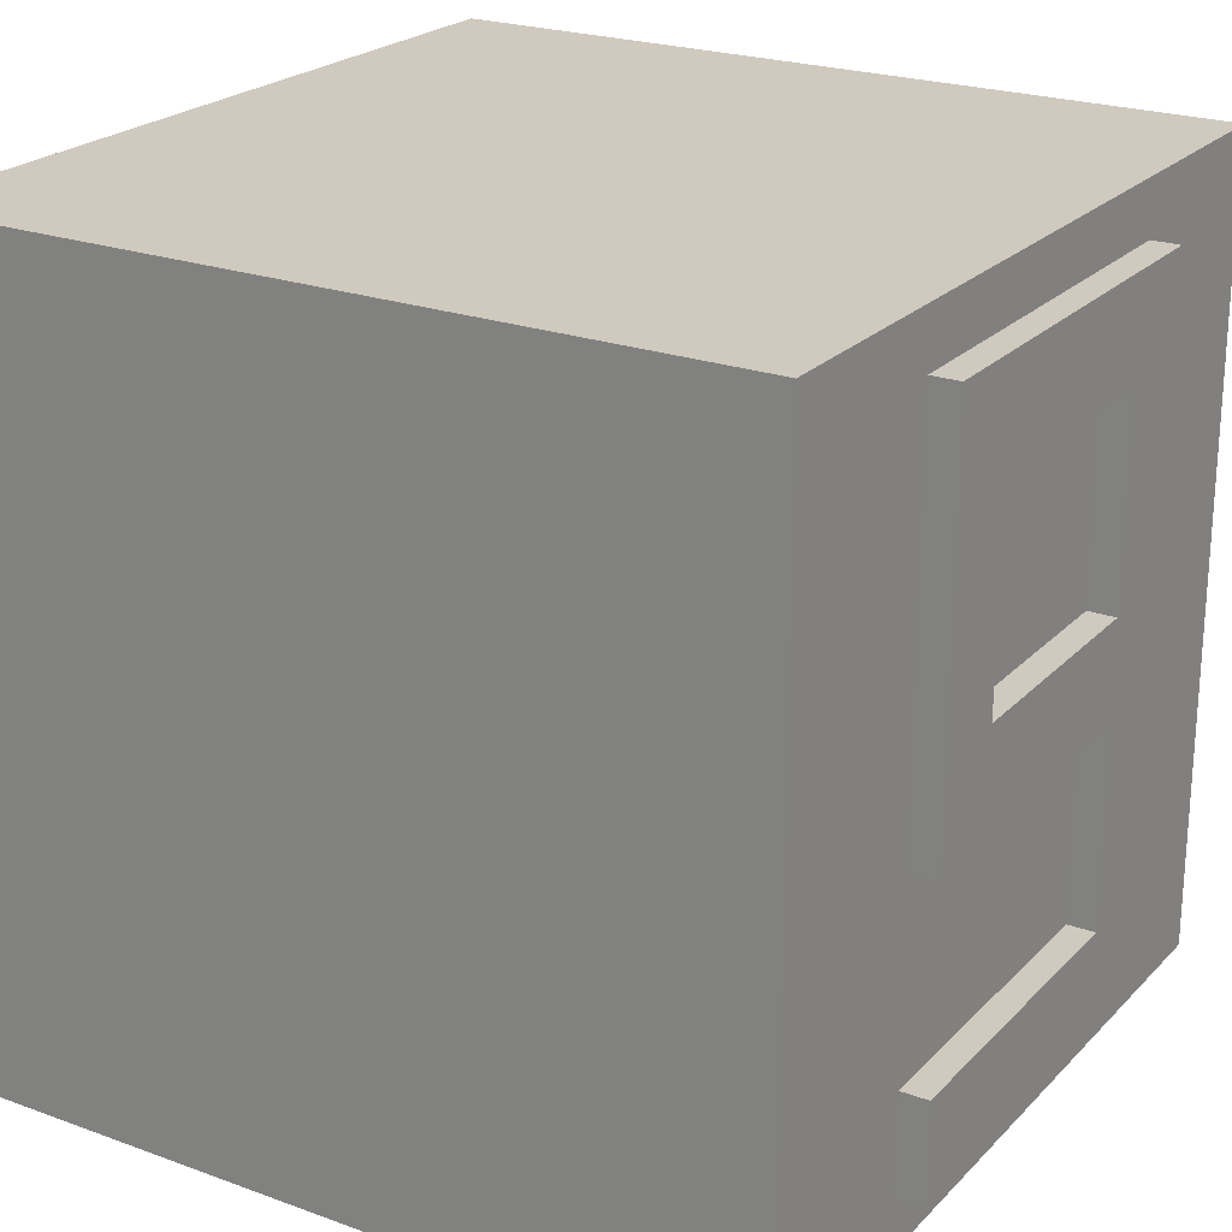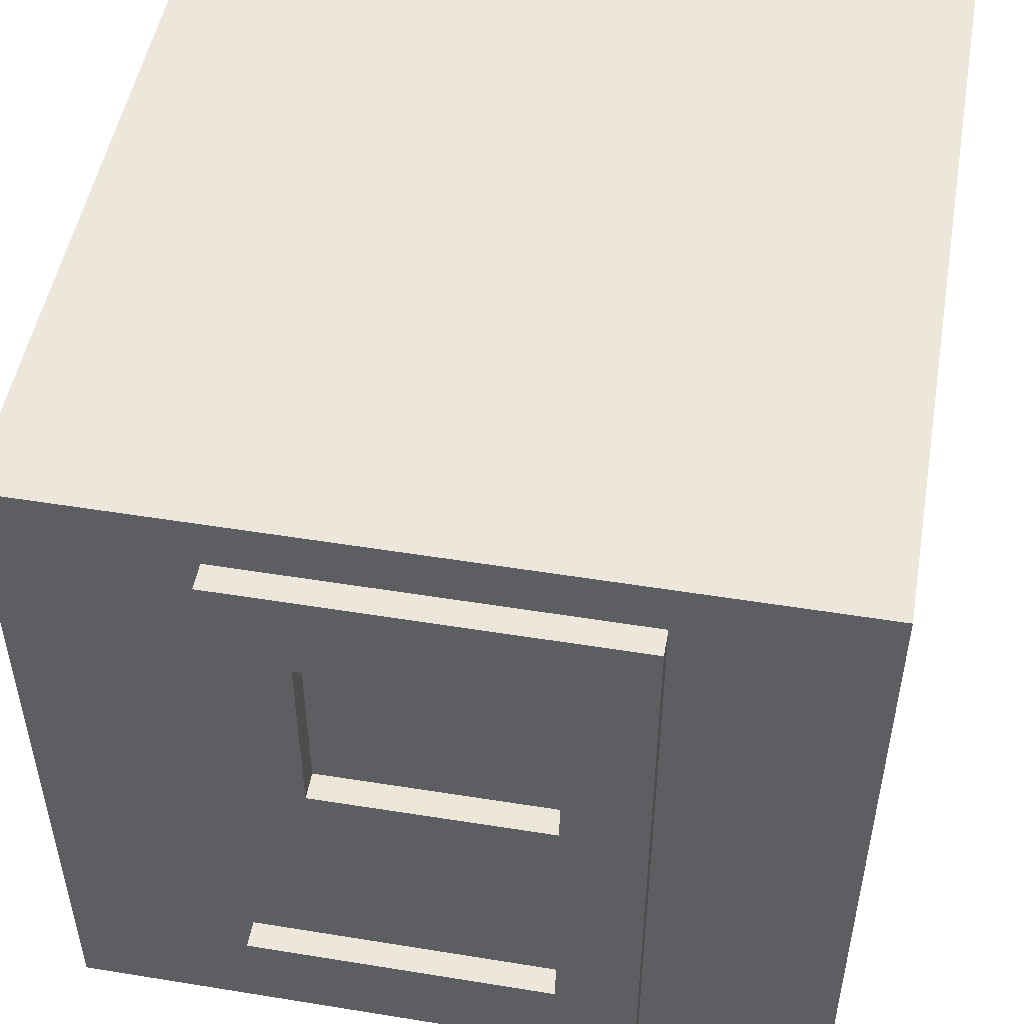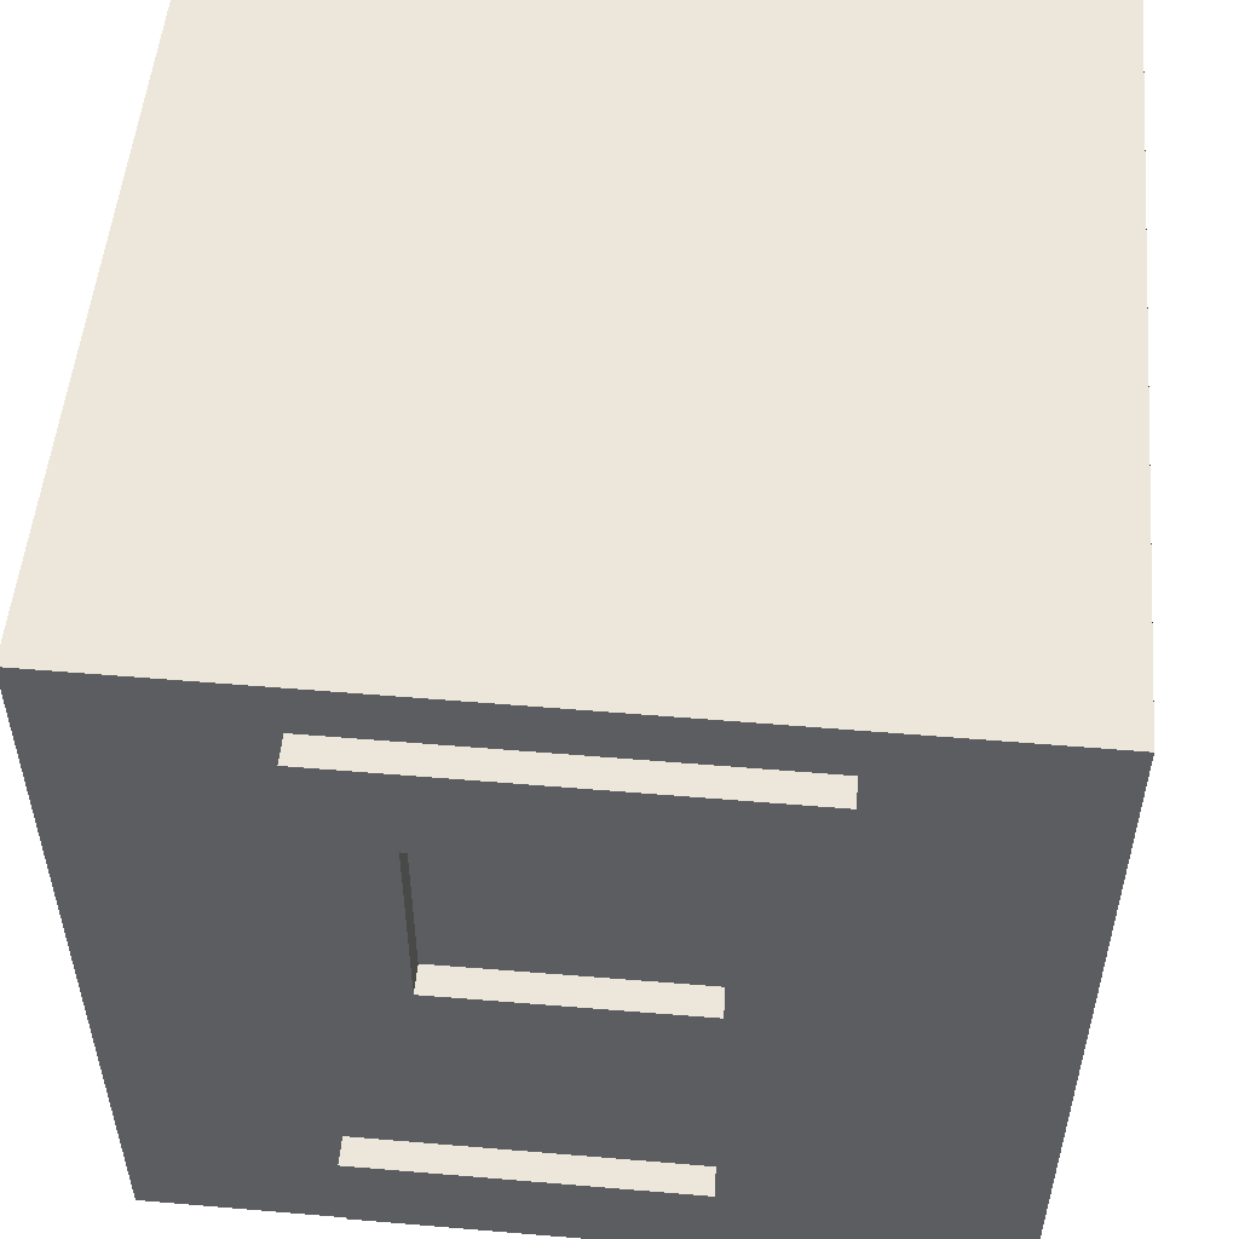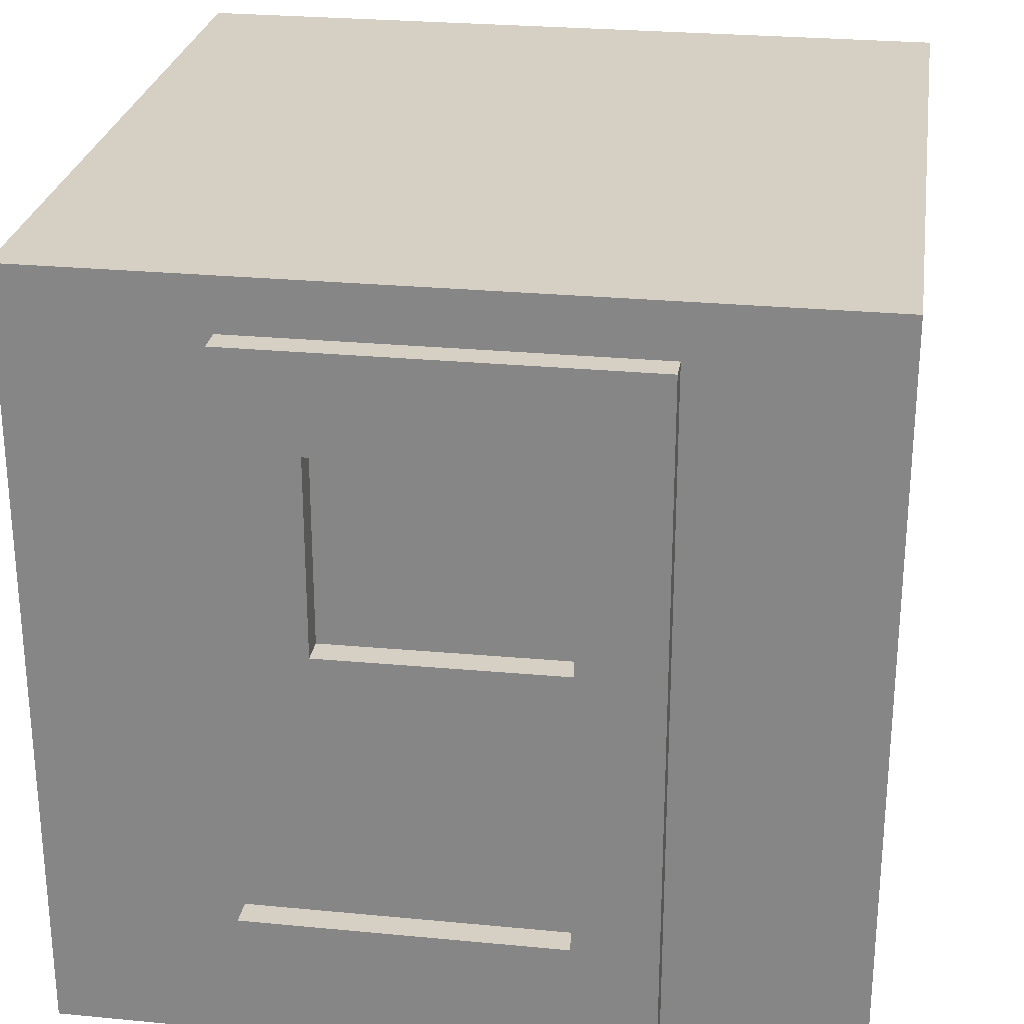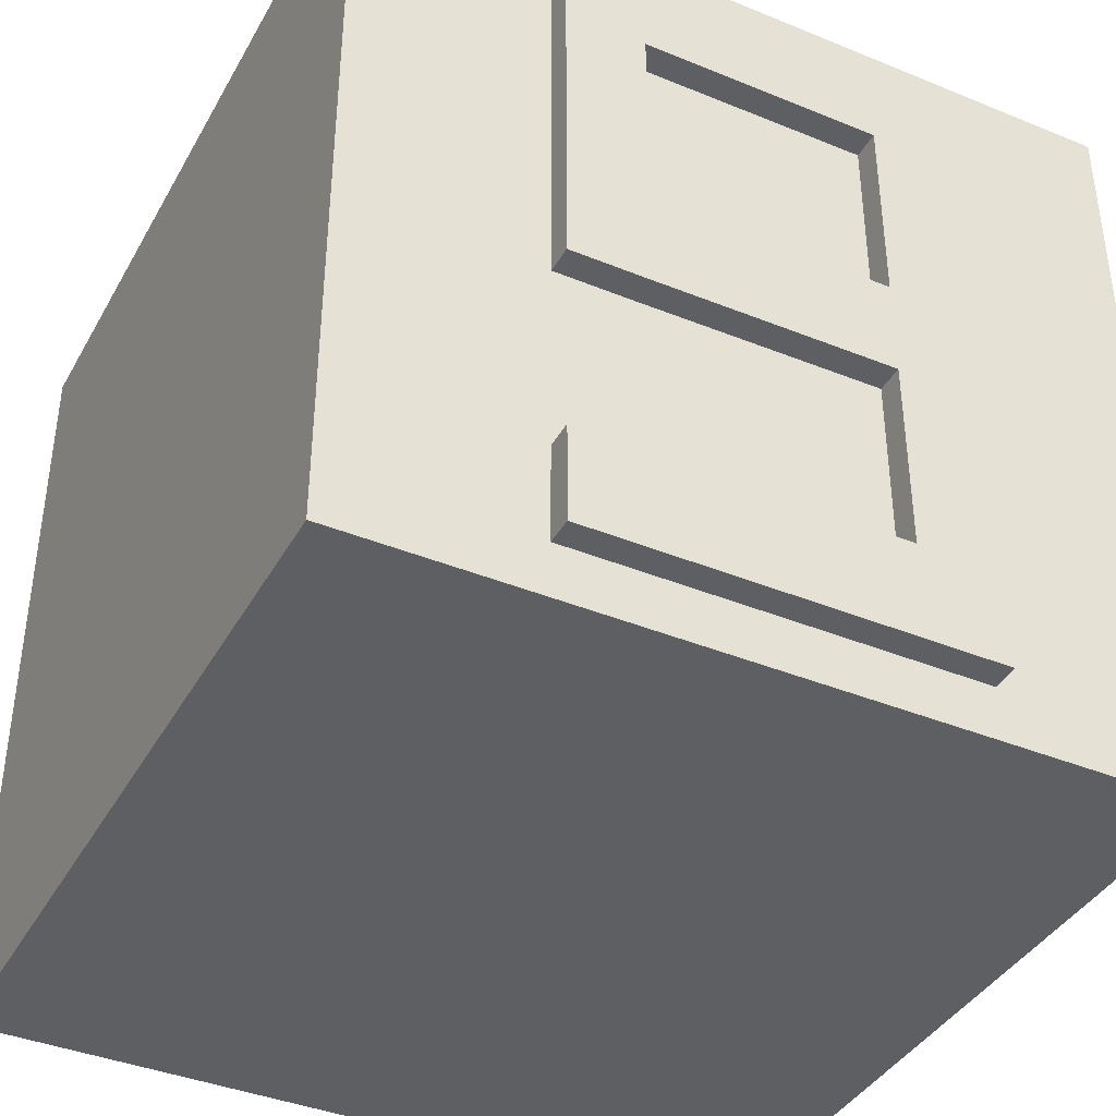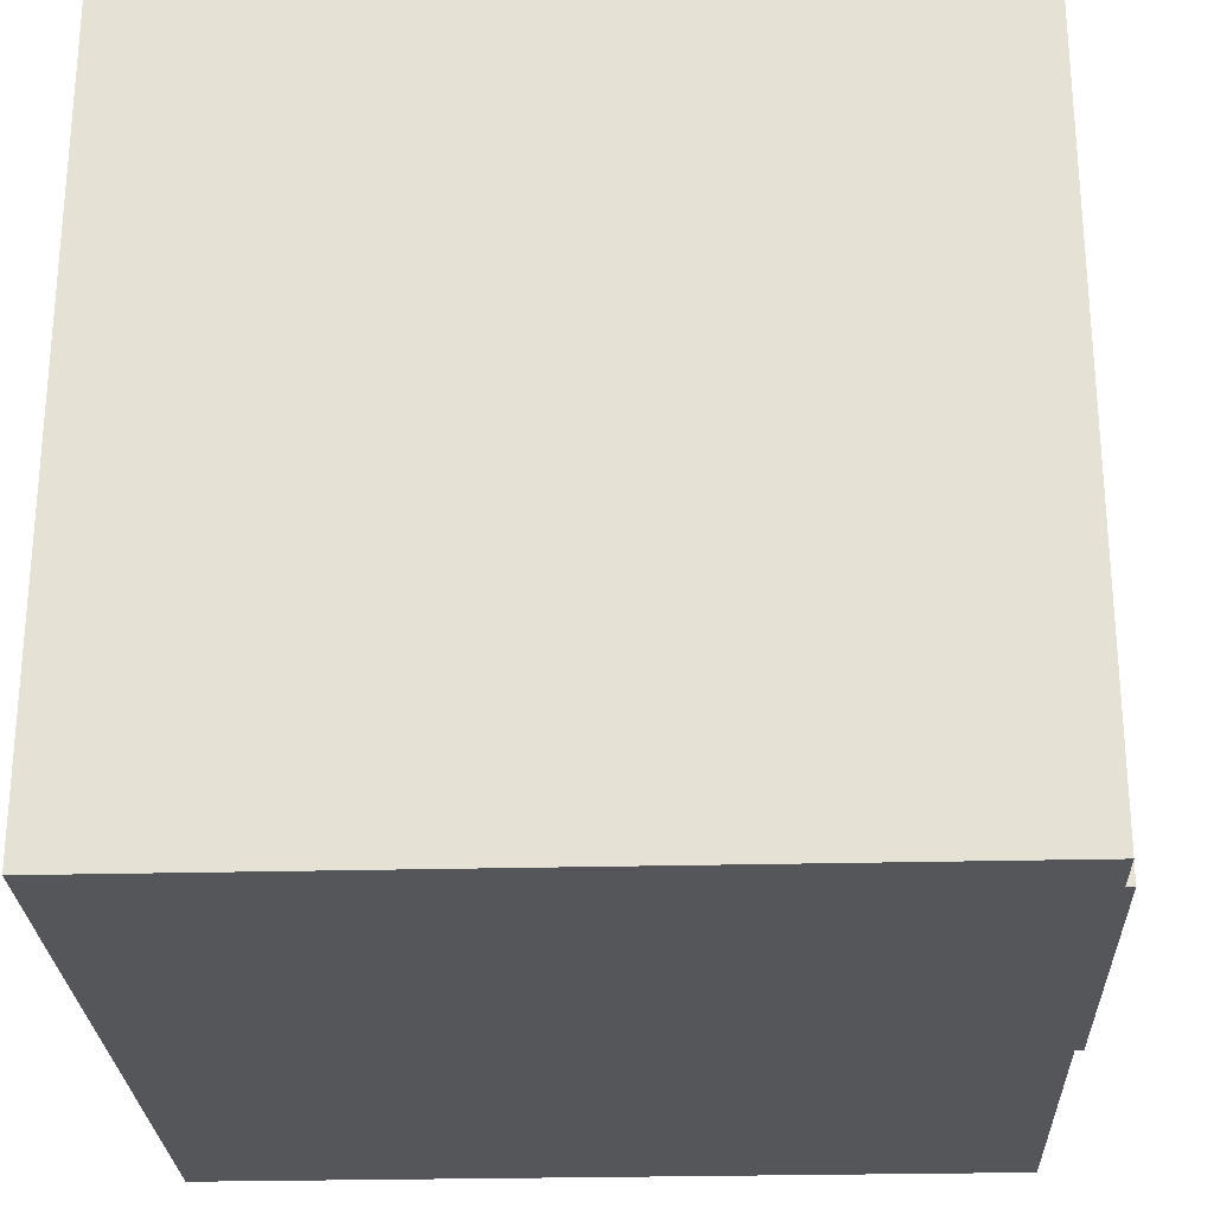
<metadata>
{"format":"obj","ext":"obj","renderer":"f3d","projection":"perspective","resolution":1024,"background":"white","views":[{"elev":23.0,"azim":31.7,"up":"+Y"},{"elev":50.3,"azim":100.1,"up":"+Y"},{"elev":52.5,"azim":95.2,"up":"+Y"},{"elev":26.4,"azim":98.6,"up":"+Y"},{"elev":-39.7,"azim":63.1,"up":"+Y"},{"elev":-26.1,"azim":2.3,"up":"+Y"}]}
</metadata>
<code>
o 9
v 0.186 0.1729 -0.101
v 0.186 -0.1729 -0.101
v 0.186 0.1729 -0.059
v 0.186 -0.1729 -0.059
v 0.214 0.1729 -0.101
v 0.214 -0.1729 -0.101
v 0.214 0.1729 -0.059
v 0.214 -0.1729 -0.059
v 0.186 0.1235 -0.101
v 0.186 0.07409 -0.101
v 0.186 0.0247 -0.101
v 0.186 -0.0247 -0.101
v 0.186 -0.07409 -0.101
v 0.186 -0.1235 -0.101
v 0.186 -0.1235 -0.059
v 0.186 -0.07409 -0.059
v 0.186 -0.02561 -0.059
v 0.186 0.02409 -0.059
v 0.186 0.07409 -0.059
v 0.186 0.1235 -0.059
v 0.214 -0.1235 -0.059
v 0.214 -0.07409 -0.059
v 0.214 -0.02561 -0.059
v 0.214 0.02409 -0.059
v 0.214 0.07409 -0.059
v 0.214 0.1235 -0.059
v 0.214 -0.1235 -0.101
v 0.214 -0.07409 -0.101
v 0.214 -0.0247 -0.101
v 0.214 0.0247 -0.101
v 0.214 0.07409 -0.101
v 0.214 0.1235 -0.101
v 0.186 0.1235 0.061
v 0.186 0.1729 0.061
v 0.214 0.1729 0.061
v 0.214 0.1235 0.061
v 0.186 0.1235 0.101
v 0.186 0.1729 0.101
v 0.214 0.1729 0.101
v 0.214 0.1235 0.101
v 0.186 0.02348 0.061
v 0.214 0.02348 0.061
v 0.186 0.02348 0.101
v 0.214 0.02348 0.101
v 0.186 -0.02652 0.061
v 0.214 -0.02652 0.061
v 0.186 -0.02652 0.101
v 0.214 -0.02652 0.101
v 0.186 -0.1729 0.101
v 0.214 -0.1729 0.101
v 0.186 -0.1235 0.101
v 0.214 -0.1235 0.101
v -0.2 -0.2 0.2
v -0.2 0.2 0.2
v -0.2 -0.2 -0.2
v -0.2 0.2 -0.2
v 0.2 -0.2 0.2
v 0.2 0.2 0.2
v 0.2 -0.2 -0.2
v 0.2 0.2 -0.2
f 14 2 4 15
f 8 21 52 50
f 21 8 6 27
f 3 7 5 1
f 8 4 2 6
f 5 32 9 1
f 32 31 10 9
f 31 30 11 10
f 30 29 12 11
f 29 28 13 12
f 28 27 14 13
f 7 26 32 5
f 26 25 31 32
f 25 24 30 31
f 24 23 29 30
f 23 22 28 29
f 22 21 27 28
f 3 20 33 34
f 20 19 25 26
f 19 18 24 25
f 18 17 23 24
f 17 16 22 23
f 16 15 21 22
f 1 9 20 3
f 9 10 19 20
f 10 11 18 19
f 11 12 17 18
f 12 13 16 17
f 13 14 15 16
f 14 27 6 2
f 36 35 39 40
f 26 7 35 36
f 7 3 34 35
f 20 26 36 33
f 38 37 40 39
f 34 33 37 38
f 36 40 44 42
f 35 34 38 39
f 42 44 48 46
f 40 37 43 44
f 33 36 42 41
f 37 33 41 43
f 45 46 48 47
f 46 45 17 23
f 43 41 45 47
f 44 43 47 48
f 42 46 23 24
f 41 42 24 18
f 45 41 18 17
f 51 49 50 52
f 21 15 51 52
f 15 4 49 51
f 4 8 50 49
f 53 54 56 55
f 55 56 60 59
f 59 60 58 57
f 57 58 54 53
f 55 59 57 53
f 60 56 54 58

</code>
